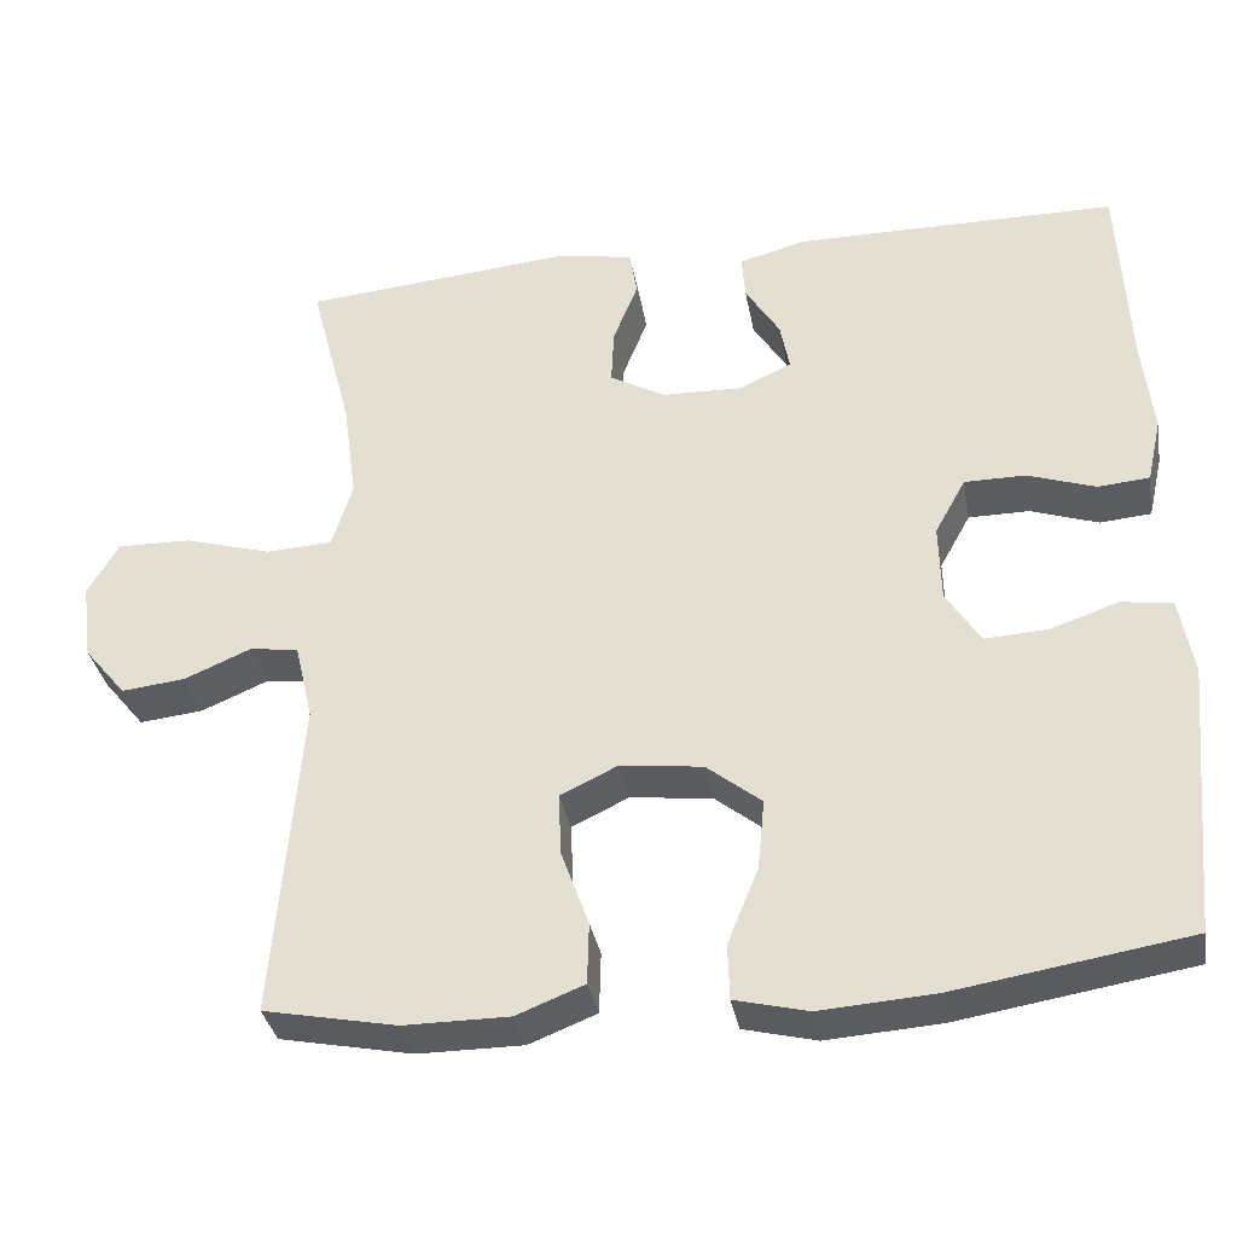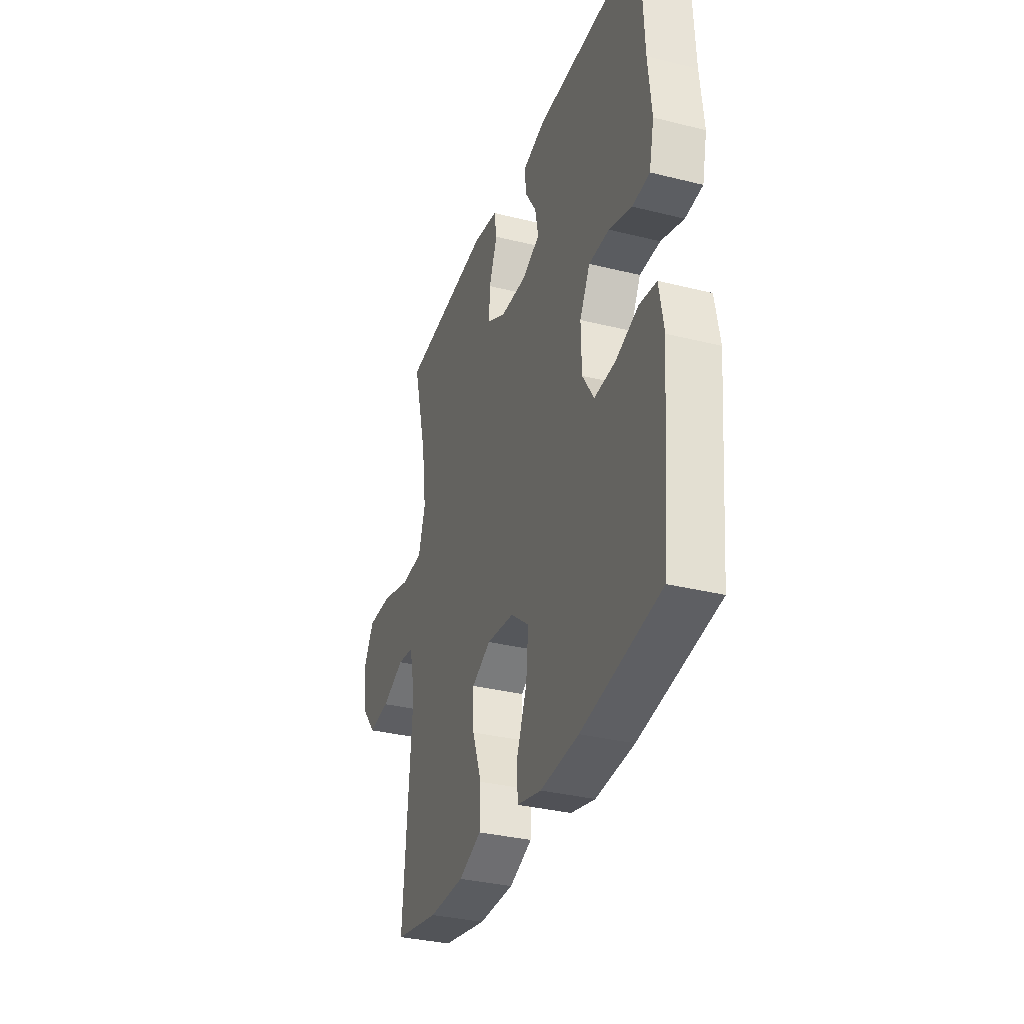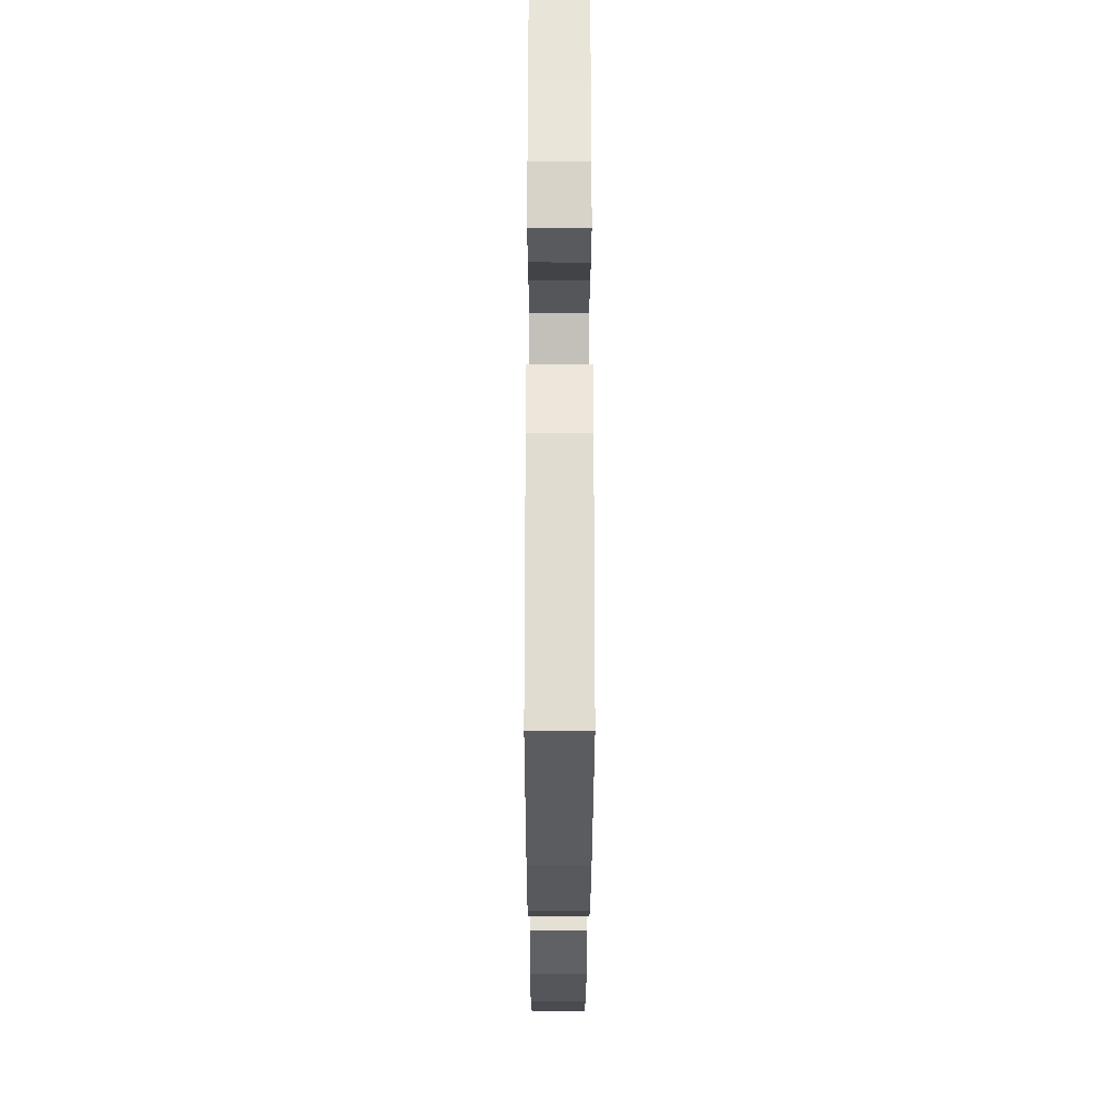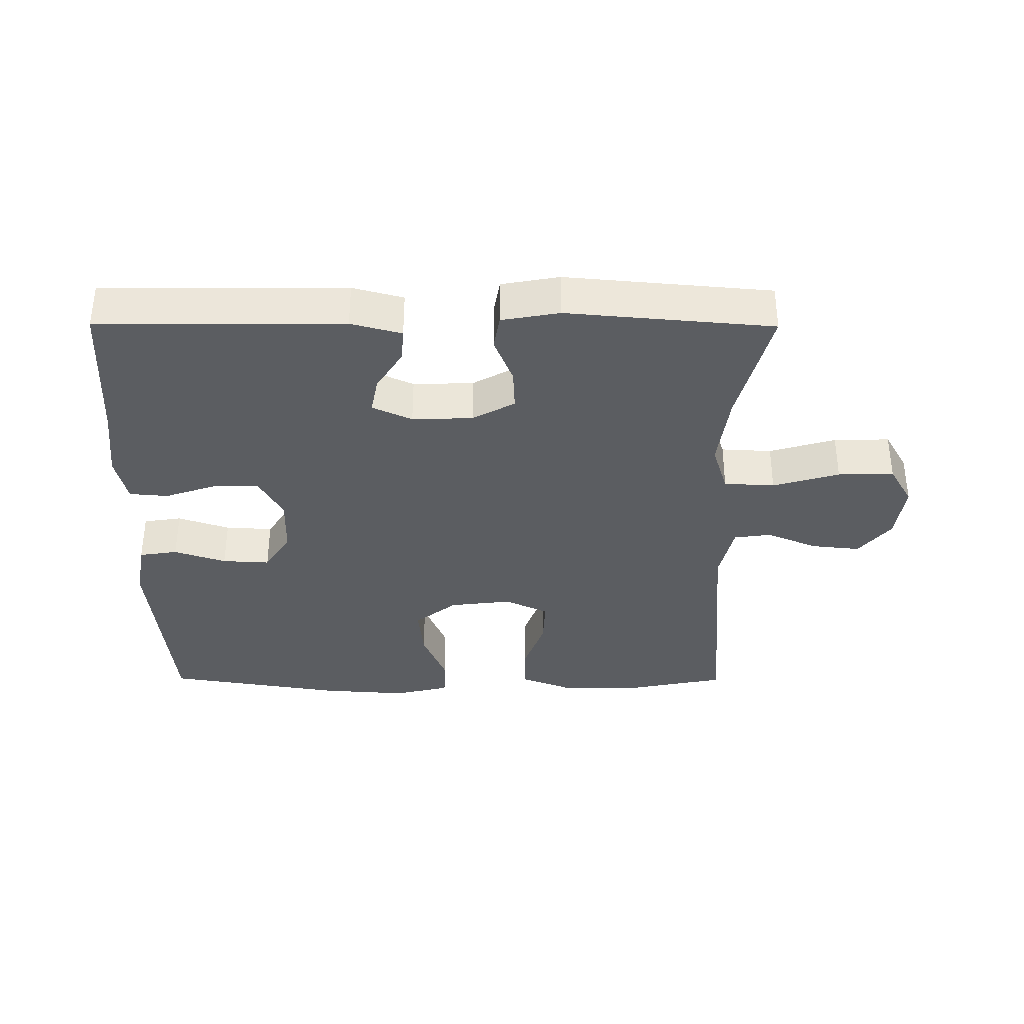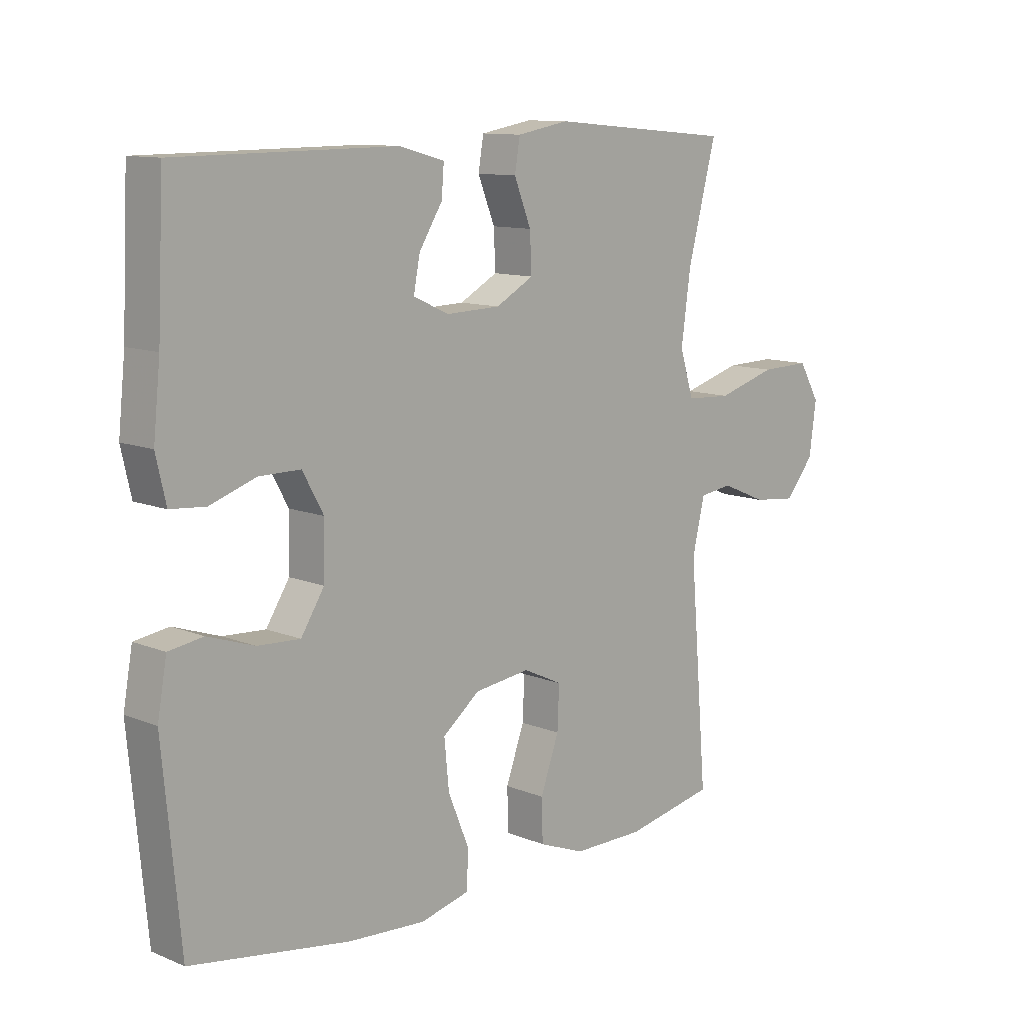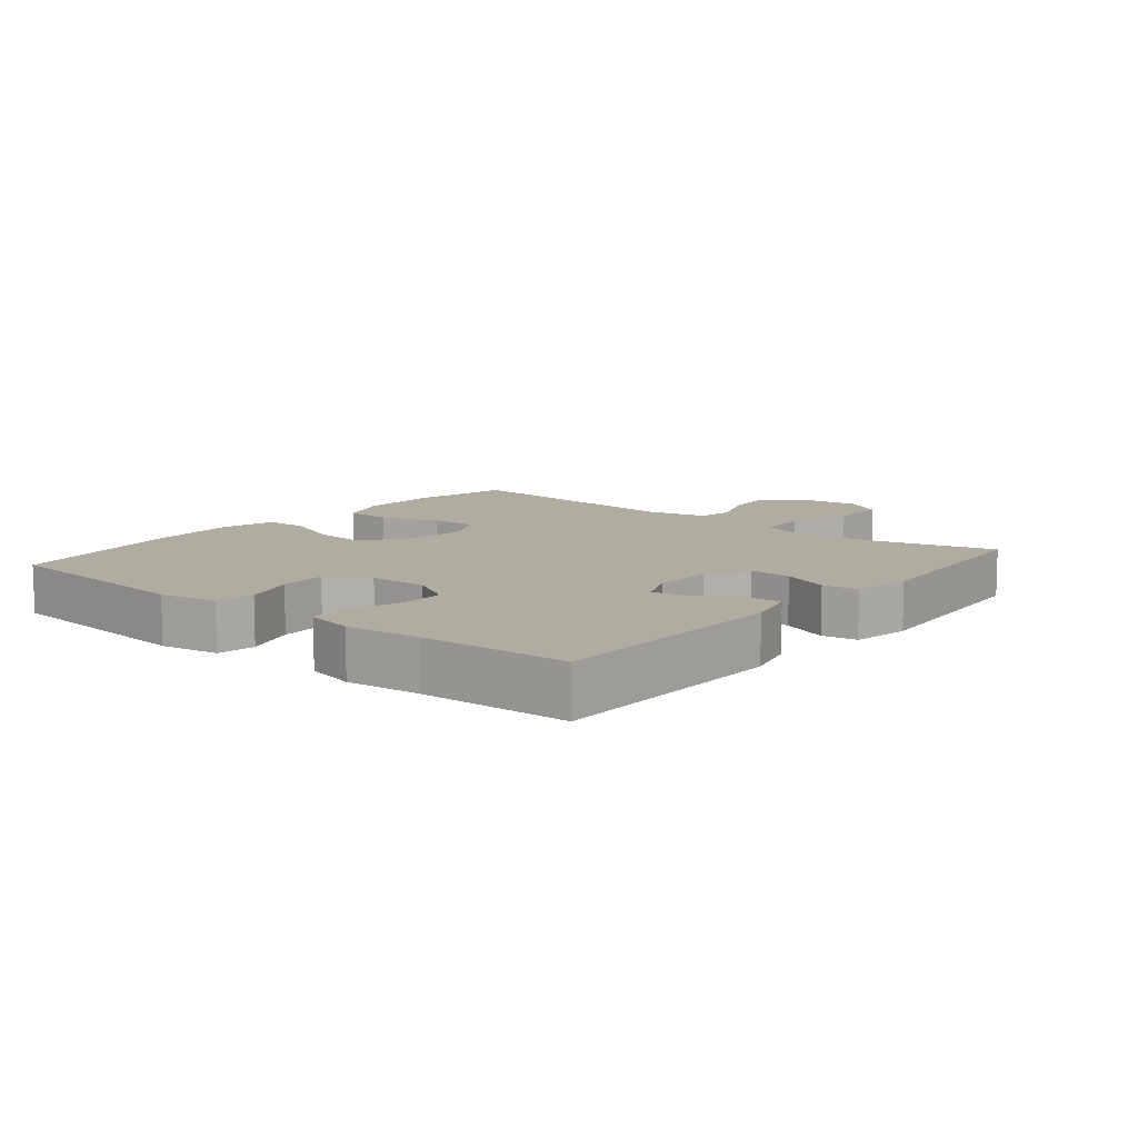
<metadata>
{"format":"obj","ext":"obj","renderer":"f3d","projection":"perspective","resolution":1024,"background":"white","views":[{"elev":-34.4,"azim":-169.8,"up":"+Z"},{"elev":-33.6,"azim":-108.8,"up":"+Z"},{"elev":-25.9,"azim":-90.1,"up":"+Z"},{"elev":-35.7,"azim":-0.3,"up":"+Y"},{"elev":11.2,"azim":-45.2,"up":"+Z"},{"elev":10.1,"azim":-50.4,"up":"+Y"}]}
</metadata>
<code>
v -0.5 0.07 -0.5
v -0.53 0.07 -0.182
v -0.514 0.07 -0.092
v -0.455 0.07 -0.083
v -0.375 0.07 -0.11
v -0.302 0.07 -0.114
v -0.262 0.07 -0.051
v -0.26 0.07 0.04
v -0.296 0.07 0.105
v -0.367 0.07 0.105
v -0.446 0.07 0.078
v -0.506 0.07 0.083
v -0.523 0.07 0.158
v -0.511 0.07 0.273
v -0.5 0.07 0.5
v -0.124 0.07 0.503
v -0.046 0.07 0.482
v -0.05 0.07 0.43
v -0.09 0.07 0.366
v -0.101 0.07 0.309
v -0.04 0.07 0.281
v 0.053 0.07 0.284
v 0.118 0.07 0.32
v 0.115 0.07 0.385
v 0.086 0.07 0.458
v 0.095 0.07 0.512
v 0.184 0.07 0.528
v 0.5 0.07 0.5
v 0.451 0.07 0.311
v 0.435 0.07 0.193
v 0.459 0.07 0.116
v 0.537 0.07 0.112
v 0.639 0.07 0.142
v 0.725 0.07 0.144
v 0.761 0.07 0.082
v 0.749 0.07 -0.008
v 0.7 0.07 -0.068
v 0.625 0.07 -0.06
v 0.547 0.07 -0.027
v 0.49 0.07 -0.035
v 0.469 0.07 -0.126
v 0.5 0.07 -0.5
v 0.345 0.07 -0.531
v 0.222 0.07 -0.531
v 0.143 0.07 -0.5
v 0.141 0.07 -0.428
v 0.173 0.07 -0.339
v 0.176 0.07 -0.266
v 0.109 0.07 -0.234
v 0.013 0.07 -0.246
v -0.051 0.07 -0.297
v -0.043 0.07 -0.379
v -0.007 0.07 -0.467
v -0.009 0.07 -0.532
v -0.094 0.07 -0.553
v -0.227 0.07 -0.544
v -0.5 0 -0.5
v -0.53 0 -0.182
v -0.514 0 -0.092
v -0.455 0 -0.083
v -0.375 0 -0.11
v -0.302 0 -0.114
v -0.262 0 -0.051
v -0.26 0 0.04
v -0.296 0 0.105
v -0.367 0 0.105
v -0.446 0 0.078
v -0.506 0 0.083
v -0.523 0 0.158
v -0.511 0 0.273
v -0.5 0 0.5
v -0.124 0 0.503
v -0.046 0 0.482
v -0.05 0 0.43
v -0.09 0 0.366
v -0.101 0 0.309
v -0.04 0 0.281
v 0.053 0 0.284
v 0.118 0 0.32
v 0.115 0 0.385
v 0.086 0 0.458
v 0.095 0 0.512
v 0.184 0 0.528
v 0.5 0 0.5
v 0.451 0 0.311
v 0.435 0 0.193
v 0.459 0 0.116
v 0.537 0 0.112
v 0.639 0 0.142
v 0.725 0 0.144
v 0.761 0 0.082
v 0.749 0 -0.008
v 0.7 0 -0.068
v 0.625 0 -0.06
v 0.547 0 -0.027
v 0.49 0 -0.035
v 0.469 0 -0.126
v 0.5 0 -0.5
v 0.345 0 -0.531
v 0.222 0 -0.531
v 0.143 0 -0.5
v 0.141 0 -0.428
v 0.173 0 -0.339
v 0.176 0 -0.266
v 0.109 0 -0.234
v 0.013 0 -0.246
v -0.051 0 -0.297
v -0.043 0 -0.379
v -0.007 0 -0.467
v -0.009 0 -0.532
v -0.094 0 -0.553
v -0.227 0 -0.544
f 52 53 54 55
f 51 52 55 56
f 44 45 46 47
f 44 47 48
f 41 42 43 44
f 40 41 44 48
f 36 37 38 39
f 34 35 36 39
f 32 33 34 39
f 31 32 39 40
f 30 31 40 48
f 26 27 28 29
f 24 25 26 29
f 23 24 29 30
f 22 23 30 48
f 16 17 18 19
f 14 15 16 19
f 14 19 20
f 13 14 20 21
f 10 11 12 13
f 9 10 13 21
f 2 3 4 5
f 2 5 6
f 51 56 1 2
f 50 51 2 6
f 49 50 6 7
f 48 49 7 8
f 21 22 48
f 8 9 21 48
f 111 110 109 108
f 112 111 108 107
f 103 102 101 100
f 104 103 100
f 100 99 98 97
f 104 100 97 96
f 95 94 93 92
f 95 92 91 90
f 95 90 89 88
f 96 95 88 87
f 104 96 87 86
f 85 84 83 82
f 85 82 81 80
f 86 85 80 79
f 104 86 79 78
f 75 74 73 72
f 75 72 71 70
f 76 75 70
f 77 76 70 69
f 69 68 67 66
f 77 69 66 65
f 61 60 59 58
f 62 61 58
f 58 57 112 107
f 62 58 107 106
f 63 62 106 105
f 64 63 105 104
f 104 78 77
f 104 77 65 64
f 1 57 58 2
f 2 58 59 3
f 3 59 60 4
f 4 60 61 5
f 5 61 62 6
f 6 62 63 7
f 7 63 64 8
f 8 64 65 9
f 9 65 66 10
f 10 66 67 11
f 11 67 68 12
f 12 68 69 13
f 13 69 70 14
f 14 70 71 15
f 15 71 72 16
f 16 72 73 17
f 17 73 74 18
f 18 74 75 19
f 19 75 76 20
f 20 76 77 21
f 21 77 78 22
f 22 78 79 23
f 23 79 80 24
f 24 80 81 25
f 25 81 82 26
f 26 82 83 27
f 27 83 84 28
f 28 84 85 29
f 29 85 86 30
f 30 86 87 31
f 31 87 88 32
f 32 88 89 33
f 33 89 90 34
f 34 90 91 35
f 35 91 92 36
f 36 92 93 37
f 37 93 94 38
f 38 94 95 39
f 39 95 96 40
f 40 96 97 41
f 41 97 98 42
f 42 98 99 43
f 43 99 100 44
f 44 100 101 45
f 45 101 102 46
f 46 102 103 47
f 47 103 104 48
f 48 104 105 49
f 49 105 106 50
f 50 106 107 51
f 51 107 108 52
f 52 108 109 53
f 53 109 110 54
f 54 110 111 55
f 55 111 112 56
f 56 112 57 1

</code>
